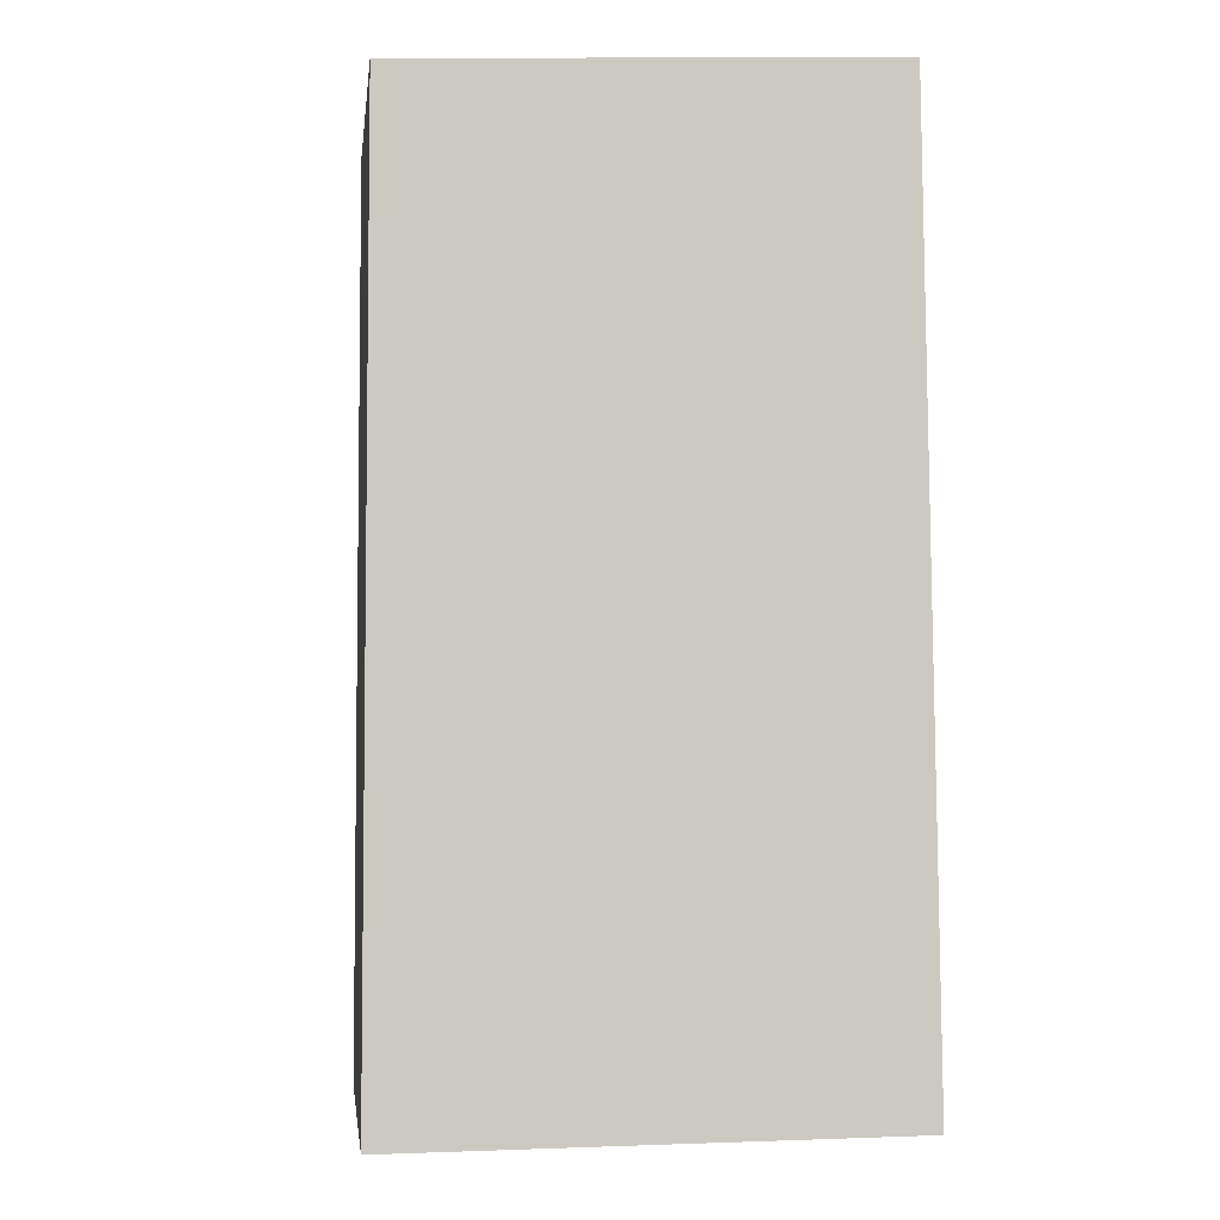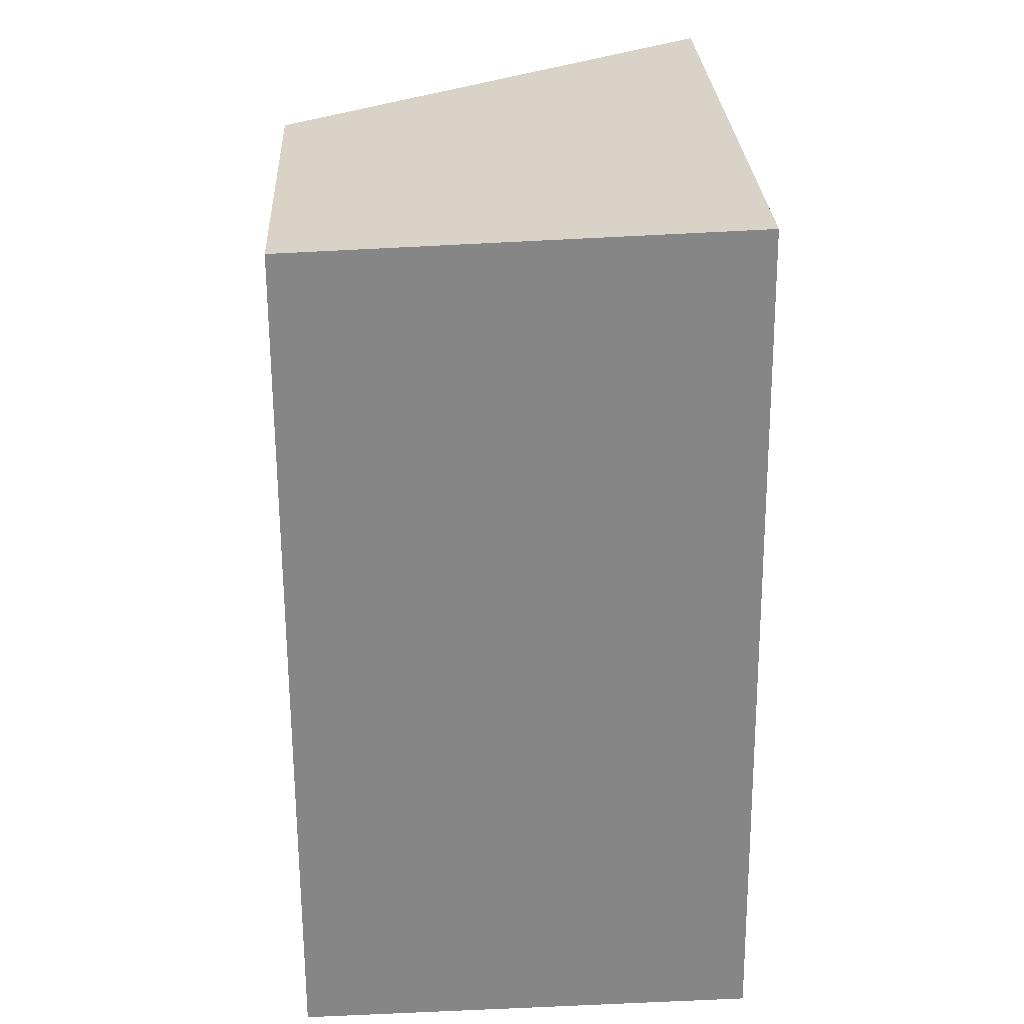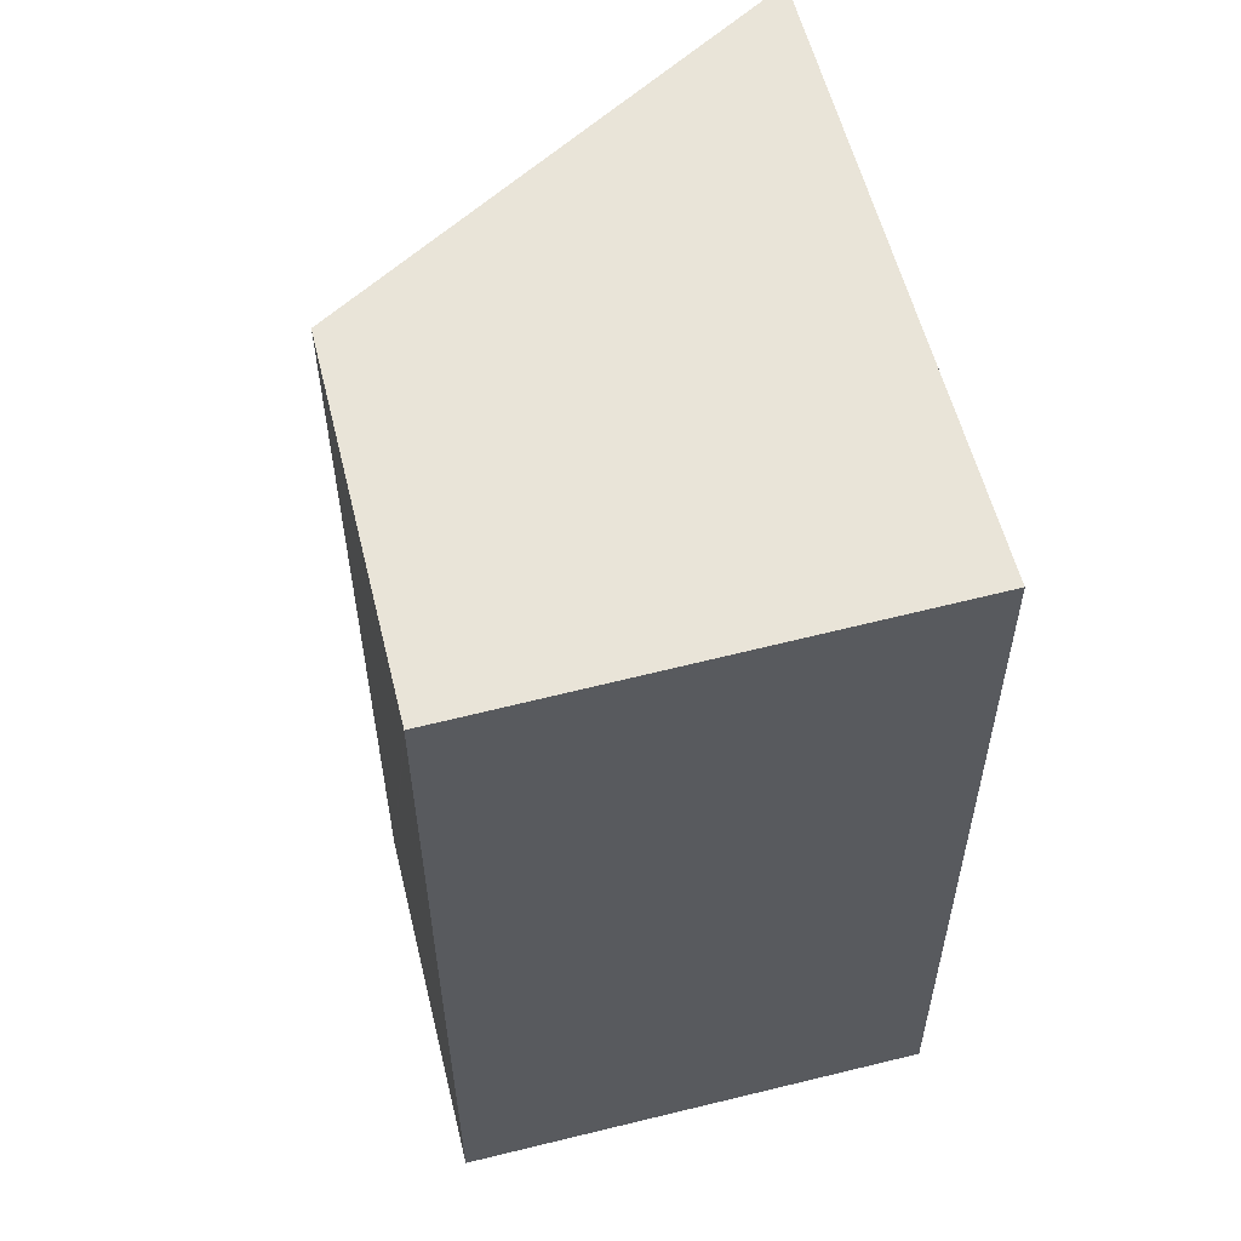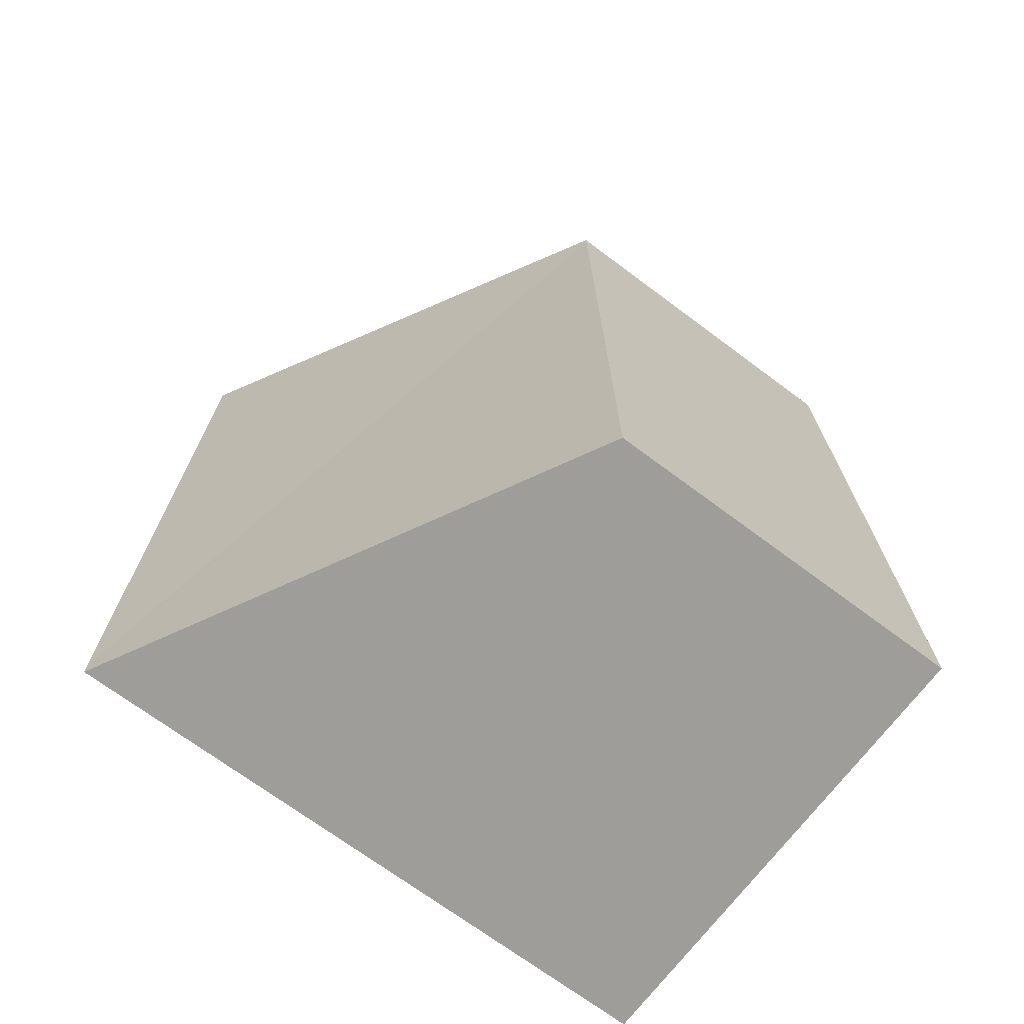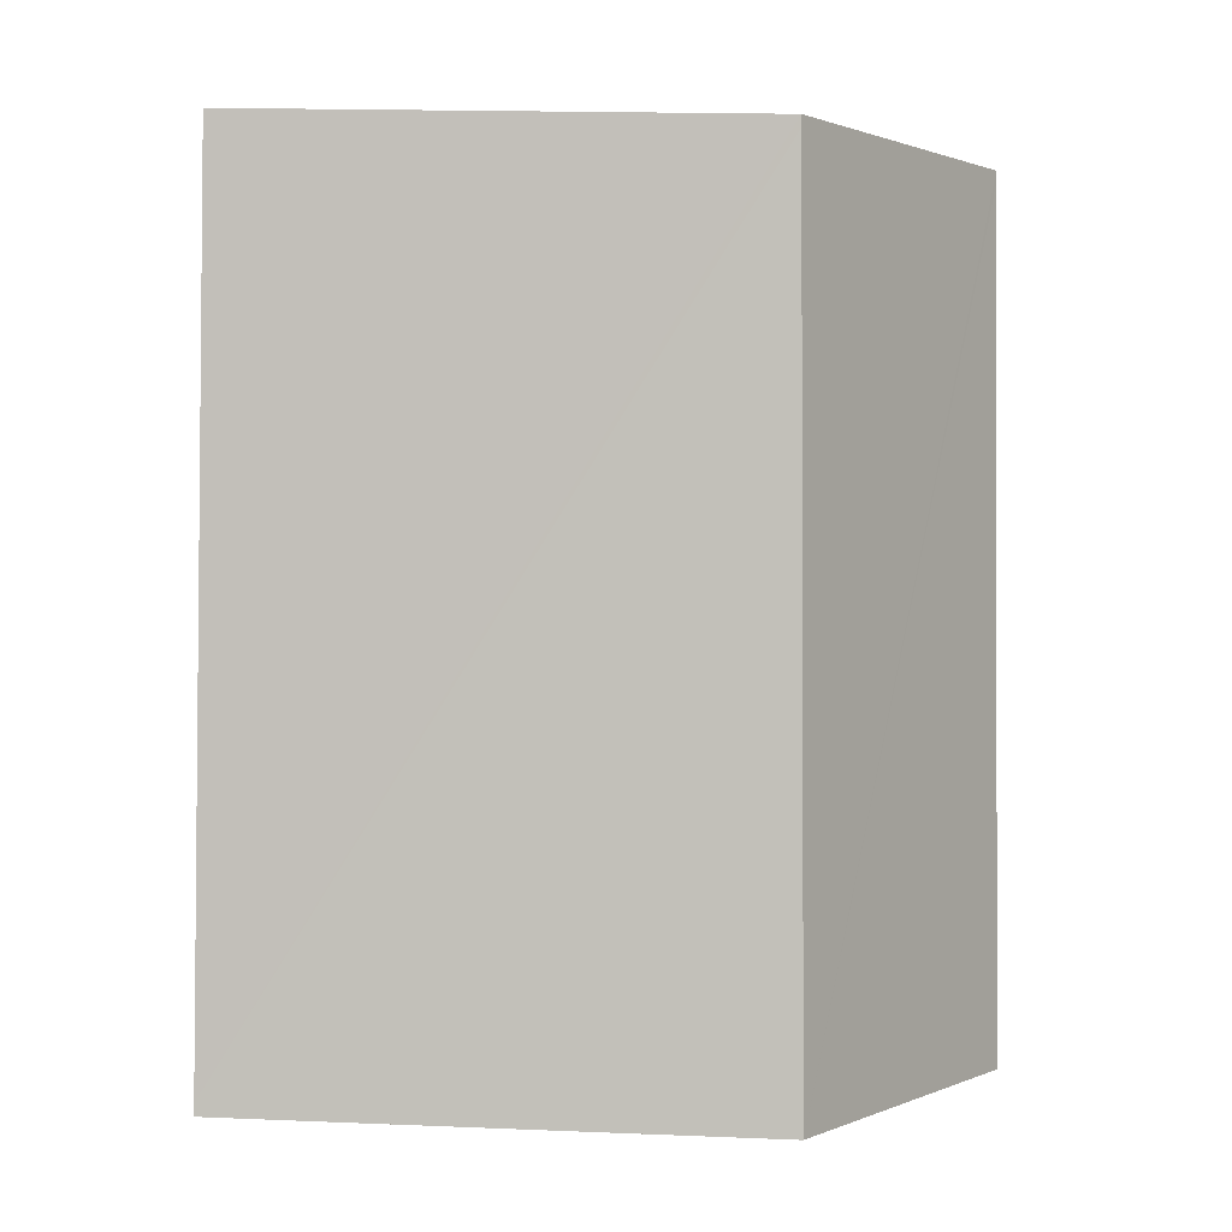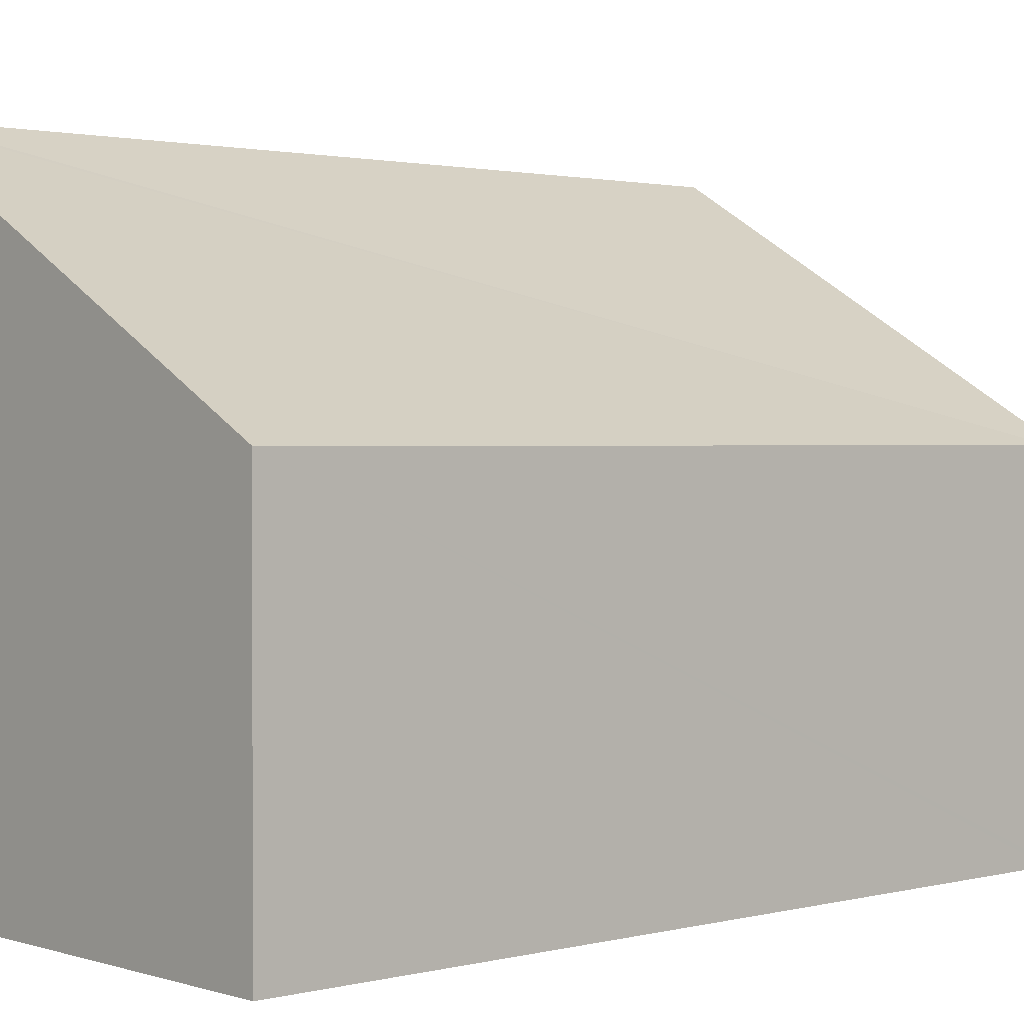
<metadata>
{"format":"obj","ext":"obj","renderer":"f3d","projection":"perspective","resolution":1024,"background":"white","views":[{"elev":-2.5,"azim":-6.9,"up":"+Z"},{"elev":28.3,"azim":-2.8,"up":"+Z"},{"elev":58.1,"azim":-13.9,"up":"+Z"},{"elev":-71.0,"azim":-126.7,"up":"+Z"},{"elev":1.1,"azim":-144.7,"up":"+Z"},{"elev":1.4,"azim":-132.3,"up":"+Y"}]}
</metadata>
<code>
v  0.025 2.655 6.263
v  3.417 4.511 0.043
v  0 2.655 1.626e-16
v  3.416 4.51 0.131
v  0.025 2.656 6.346
v  3.308 4.51 6.455
v  3.308 -3.953e-16 6.455
v  0.025 -3.886e-16 6.346
v  3.416 -8.021e-18 0.131
v  3.417 -2.633e-18 0.043
v  0 0 0
v  0.025 -3.835e-16 6.263
g defaultobject
f 1 2 3
f 2 1 4
f 5 4 1
f 4 5 6
f 5 7 6
f 7 5 8
f 7 4 6
f 4 7 9
f 4 9 2
f 2 9 10
f 10 3 2
f 3 10 11
f 1 8 5
f 8 1 3
f 8 3 12
f 12 3 11
f 9 11 10
f 11 9 7
f 11 7 12
f 12 7 8

</code>
